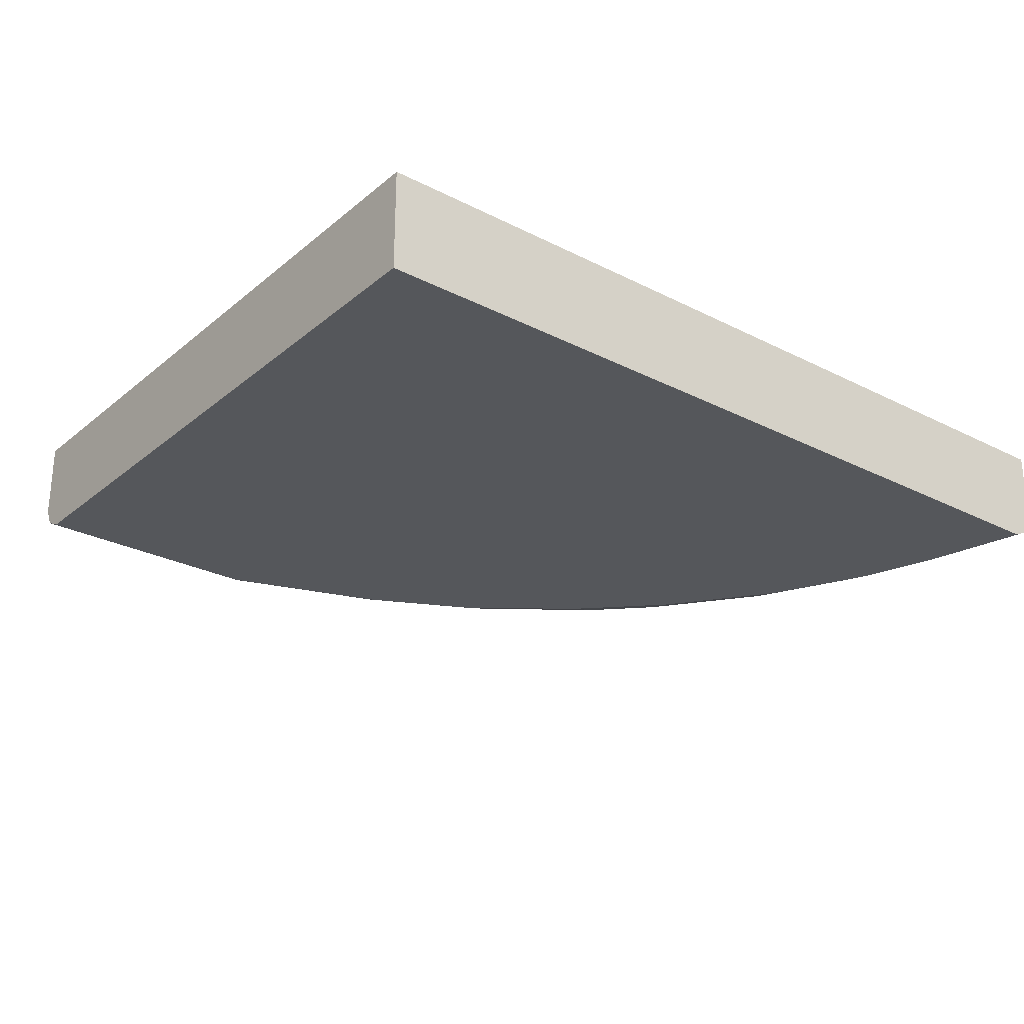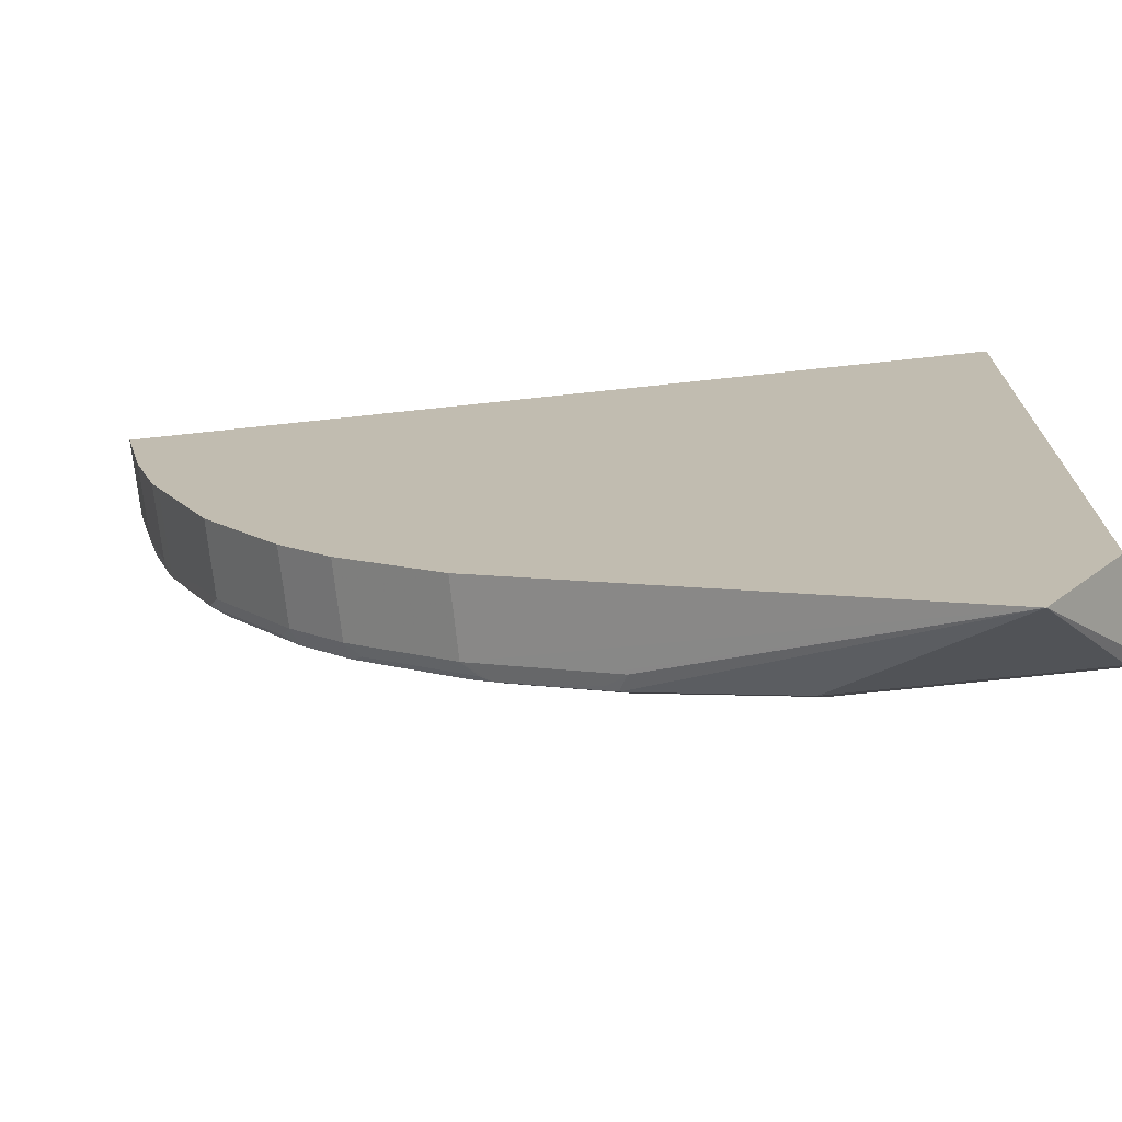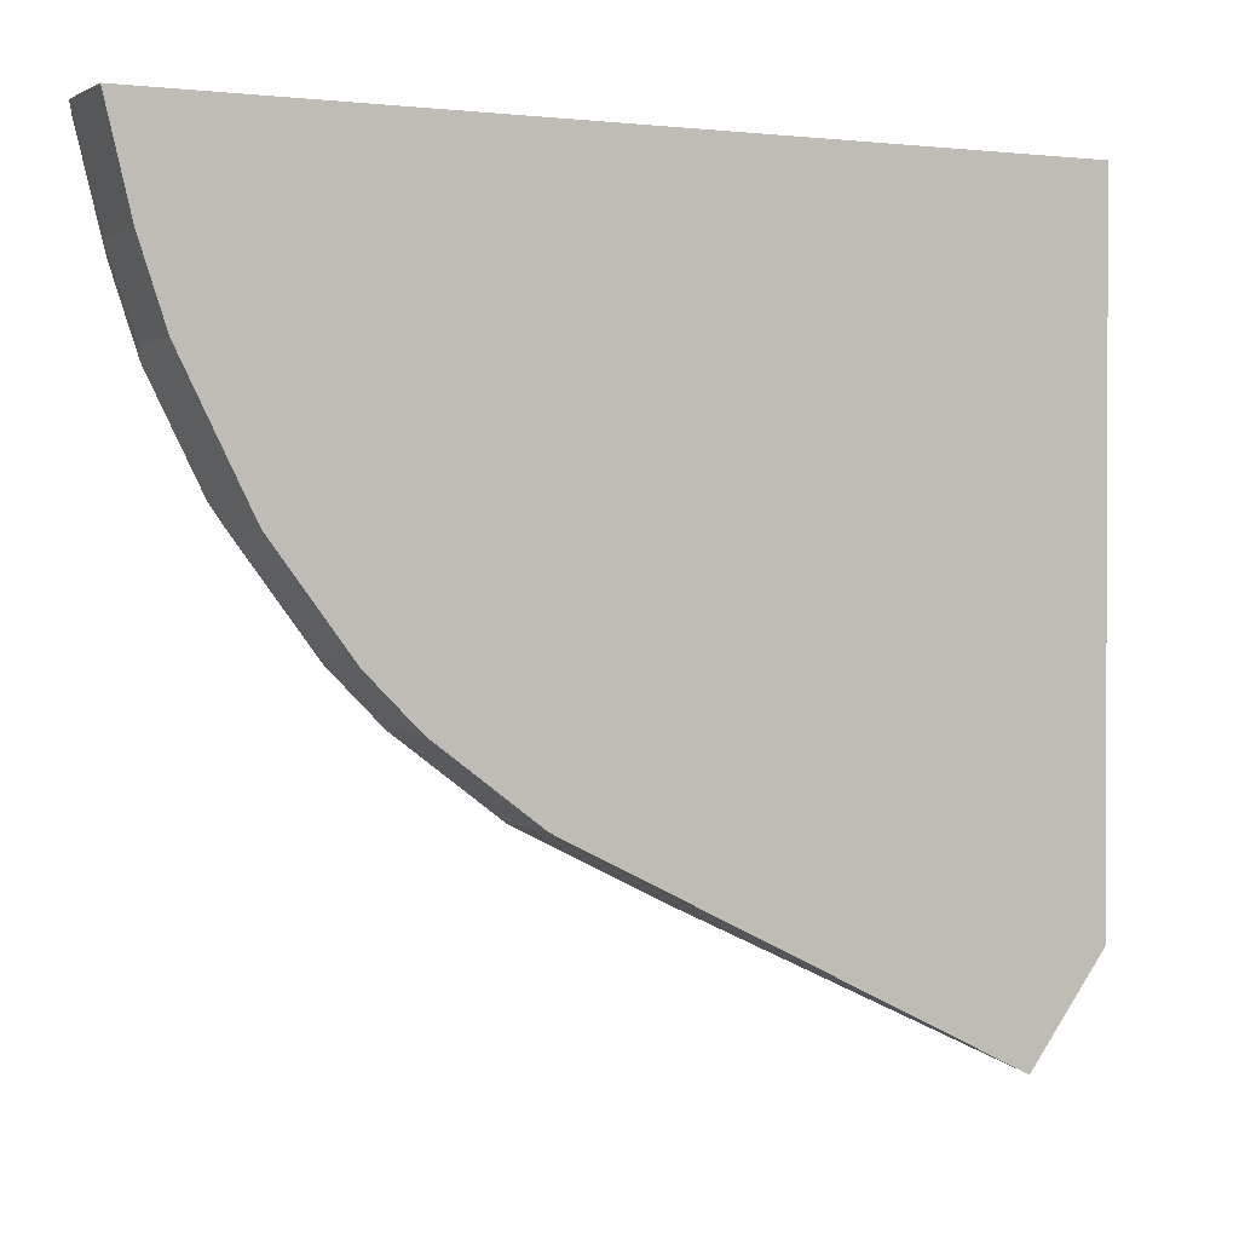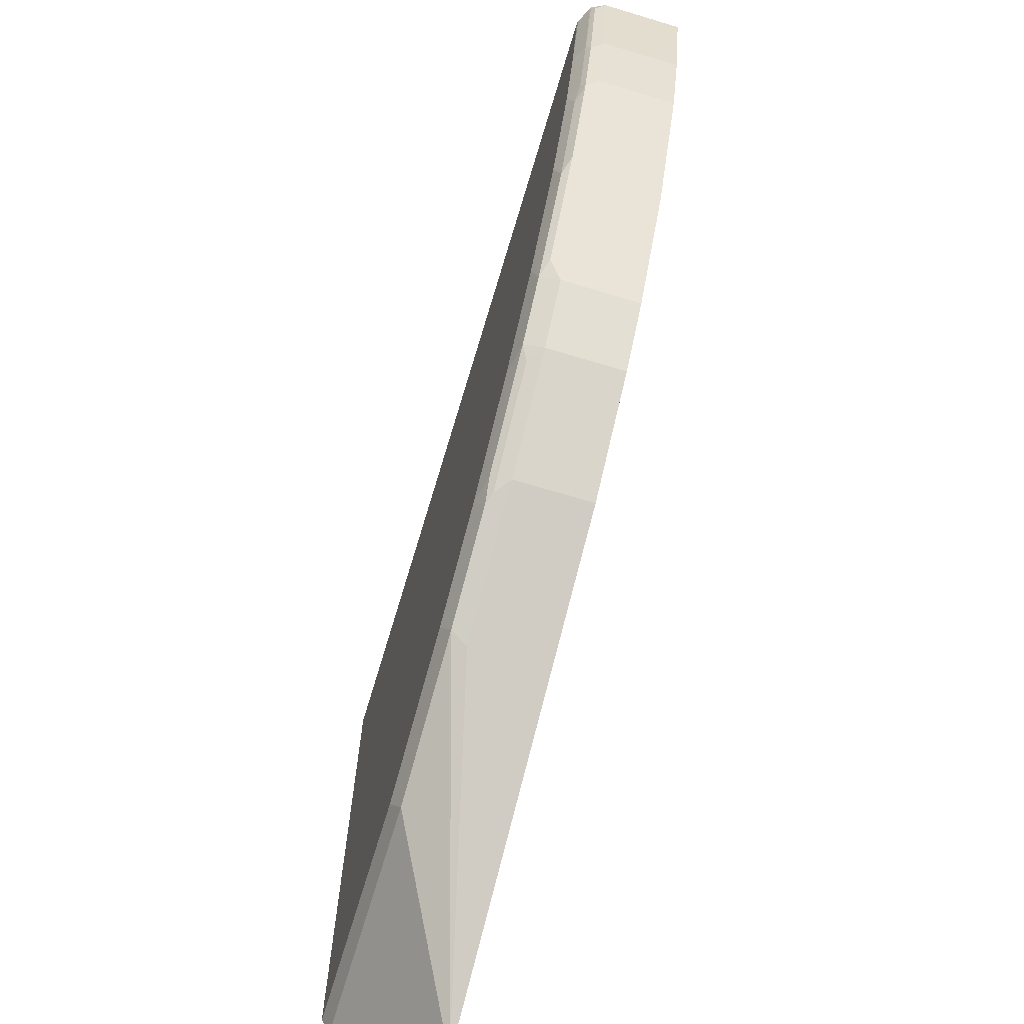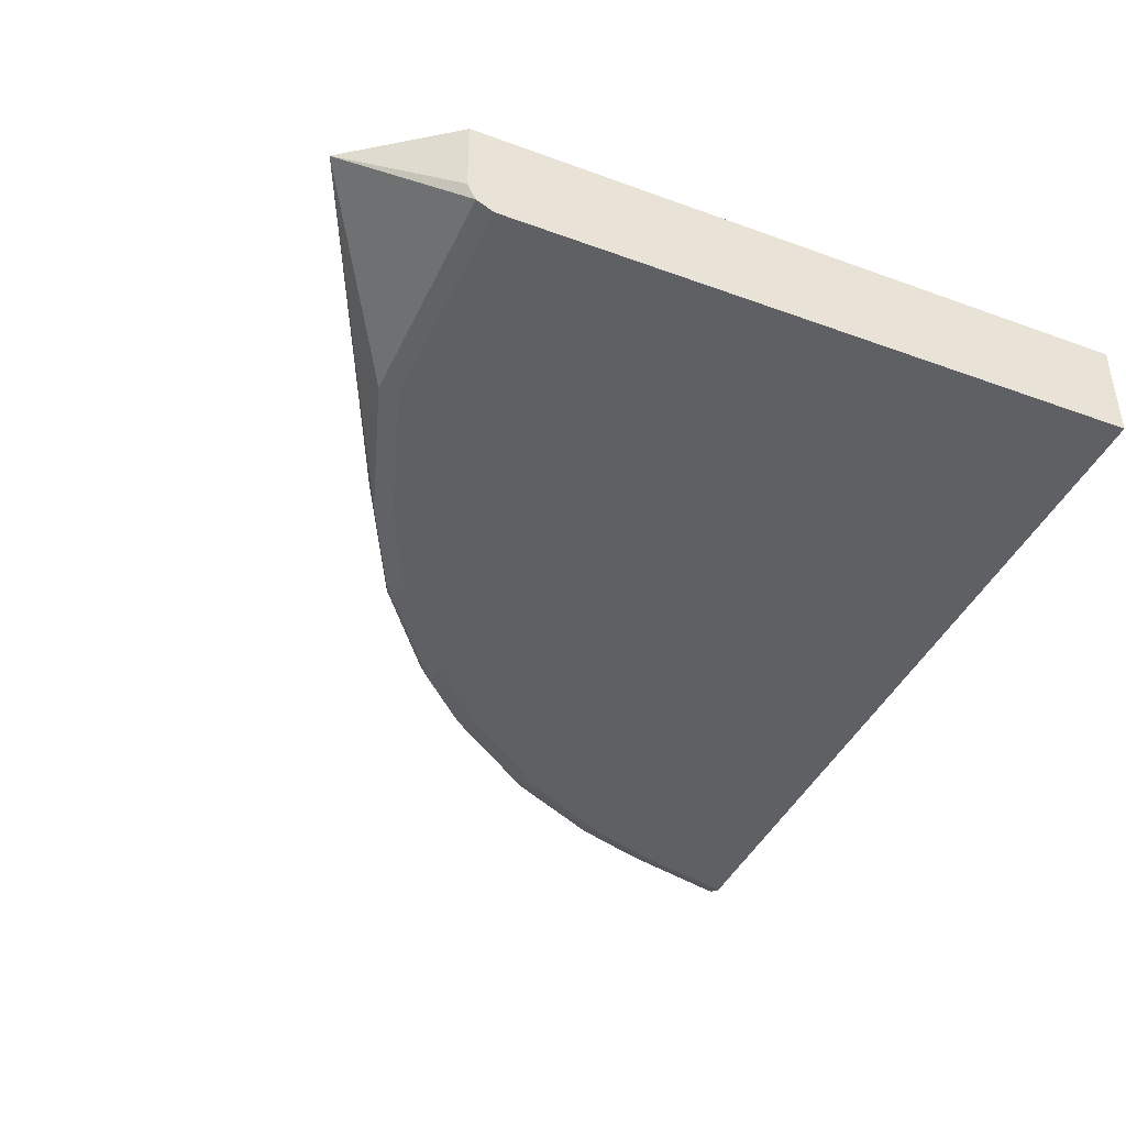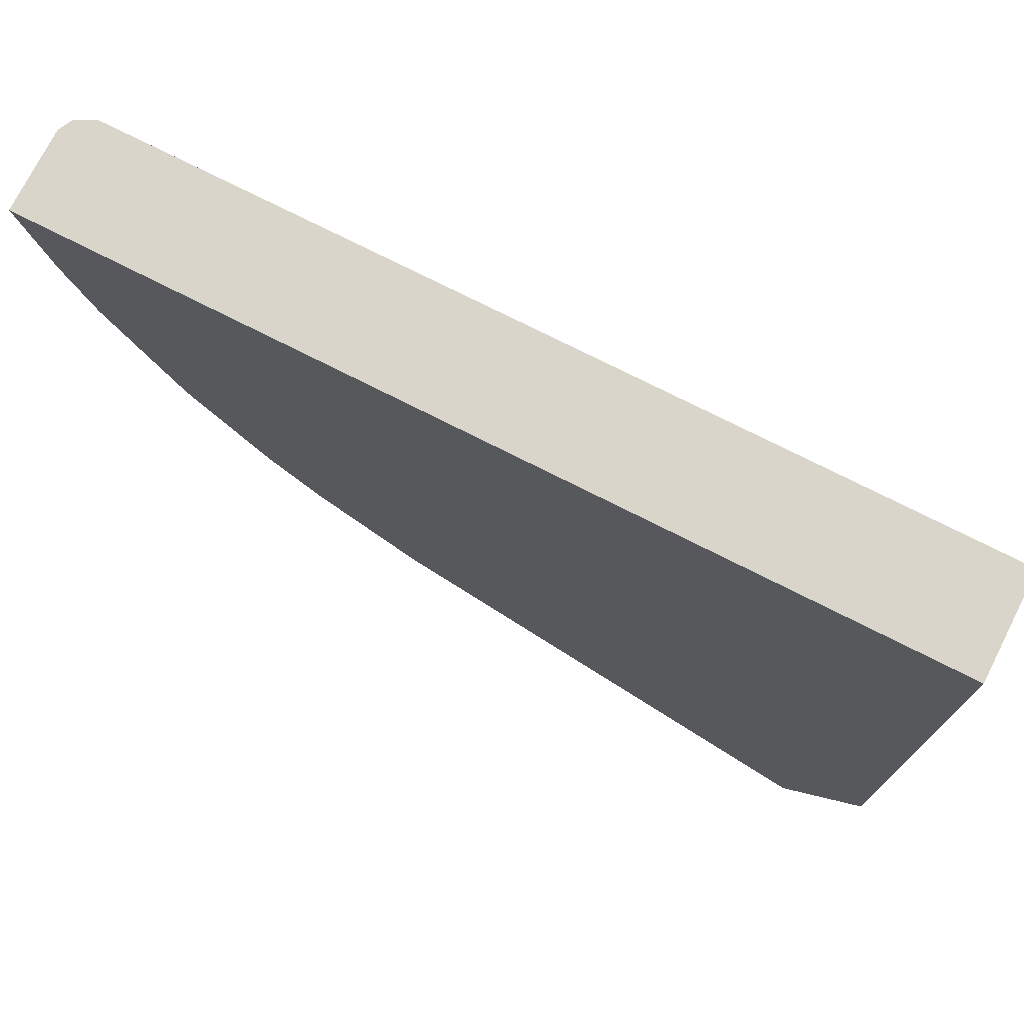
<metadata>
{"format":"obj","ext":"obj","renderer":"f3d","projection":"perspective","resolution":1024,"background":"white","views":[{"elev":-26.9,"azim":-38.4,"up":"+Y"},{"elev":-72.0,"azim":-173.9,"up":"+Z"},{"elev":1.3,"azim":153.2,"up":"+Z"},{"elev":-69.7,"azim":73.3,"up":"+Z"},{"elev":-42.1,"azim":-113.7,"up":"+Y"},{"elev":74.7,"azim":-153.1,"up":"+Z"}]}
</metadata>
<code>
v 0.0001265 -0.5178 -0.3454
v 0.1094 -0.5812 -0.2704
v -0.05191 -0.5812 -0.2704
v -4.563e-05 -0.5178 -0.3453
v 0.2992 -0.5178 -0.1956
v 0.2992 -0.5697 -0.1956
v 0.2187 -0.5697 -0.2359
v 0.2072 -0.5697 -0.2417
v 0.2129 -0.5812 -0.2359
v 0.1554 -0.5869 -0.2417
v 0.1036 -0.5869 -0.2589
v -0.05191 -0.5869 -0.259
v -0.05191 -0.5698 -0.2761
v -0.05191 -0.5697 -0.2762
v -0.05191 -0.5178 -0.2762
v 0.3682 -0.5178 -0.1438
v 0.2891 -0.5783 -0.1985
v 0.2819 -0.5812 -0.2014
v 0.3682 -0.5697 -0.1438
v 0.3582 -0.5783 -0.1467
v 0.2201 -0.5783 -0.233
v 0.2072 -0.5869 -0.2244
v -0.05191 -0.5869 -0.2589
v -0.05191 -0.5178 -0.2073
v 0.4028 -0.5178 -0.1093
v 0.3647 -0.5826 -0.1381
v 0.2956 -0.5826 -0.1899
v 0.2762 -0.5869 -0.1899
v 0.4028 -0.5697 -0.1093
v -0.05191 -0.5869 0.1707
v -0.05191 -0.5179 0.1707
v 0.449 -0.5178 0.1707
v 0.4546 -0.5178 -0.04031
v 0.3991 -0.5826 -0.1036
v 0.397 -0.5869 -0.08634
v 0.3452 -0.5869 -0.1381
v 0.4099 -0.5783 -0.09493
v 0.4546 -0.5697 -0.04031
v 0.5159 -0.5869 0.1707
v 0.5342 -0.5178 0.1707
v 0.4604 -0.5178 -0.02874
v 0.4509 -0.5826 -0.03455
v 0.4488 -0.5869 -0.01727
v 0.4617 -0.5783 -0.02591
v 0.4718 -0.5697 -0.0058
v 0.5006 -0.5869 0.1035
v 0.5181 -0.5864 0.1707
v 0.5342 -0.5715 0.1707
v 0.5178 -0.5178 0.1035
v 0.4718 -0.5178 -0.0058
v 0.4682 -0.5826 -3.949e-05
v 0.4833 -0.5869 0.05175
v 0.4963 -0.5783 0.04311
v 0.4948 -0.5697 0.04023
v 0.5121 -0.5812 0.1035
v 0.5283 -0.5813 0.1707
v 0.5297 -0.5805 0.1707
v 0.5308 -0.5783 0.164
v 0.5135 -0.5783 0.0949
v 0.5178 -0.5697 0.1035
v 0.5006 -0.5178 0.05175
v 0.4891 -0.5178 0.02876
v 0.4948 -0.5179 0.04023
v 0.4855 -0.5826 0.03452
v 0.4948 -0.5812 0.05175
v 0.5006 -0.5697 0.05175
f 33 41 38
f 34 44 42
f 34 42 35
f 35 42 43
f 34 37 44
f 40 48 60
f 38 41 45
f 38 45 53
f 38 53 44
f 39 46 47
f 30 32 31
f 40 60 49
f 37 38 44
f 30 40 32
f 26 34 35
f 30 57 48
f 30 56 57
f 30 47 56
f 30 39 47
f 29 38 37
f 29 37 34
f 26 28 27
f 26 36 28
f 26 35 36
f 26 29 34
f 25 38 29
f 25 33 38
f 24 31 32
f 41 50 45
f 30 48 40
f 42 44 53
f 53 59 55
f 42 51 52
f 19 26 20
f 61 63 62
f 55 57 56
f 55 58 57
f 55 59 58
f 53 65 64
f 53 55 65
f 53 60 59
f 53 66 60
f 53 61 66
f 53 63 61
f 53 54 63
f 52 64 65
f 51 64 52
f 51 53 64
f 50 62 63
f 49 66 61
f 49 60 66
f 48 59 60
f 48 58 59
f 48 57 58
f 46 56 47
f 46 55 56
f 46 65 55
f 46 52 65
f 45 54 53
f 45 63 54
f 45 50 63
f 42 52 43
f 42 53 51
f 19 29 26
f 1 33 25
f 18 26 27
f 3 24 15
f 3 31 24
f 3 30 31
f 3 23 30
f 3 12 23
f 2 9 10
f 2 12 3
f 2 11 12
f 18 27 28
f 1 9 2
f 1 8 9
f 1 7 8
f 1 6 7
f 3 15 14
f 1 5 6
f 1 25 16
f 1 41 33
f 1 50 41
f 1 62 50
f 1 61 62
f 1 49 61
f 1 40 49
f 1 32 40
f 1 24 32
f 1 15 24
f 1 4 15
f 1 3 4
f 1 2 3
f 1 16 5
f 3 14 13
f 2 10 11
f 4 13 14
f 18 20 26
f 17 20 18
f 16 29 19
f 16 25 29
f 3 13 4
f 10 23 11
f 10 30 23
f 10 39 30
f 10 46 39
f 10 52 46
f 10 43 52
f 10 35 43
f 10 36 35
f 10 28 36
f 11 23 12
f 9 22 10
f 10 22 28
f 4 14 15
f 5 16 19
f 6 17 18
f 6 18 7
f 6 19 20
f 6 20 17
f 5 19 6
f 7 21 8
f 8 21 9
f 9 21 18
f 9 18 28
f 9 28 22
f 7 18 21

</code>
